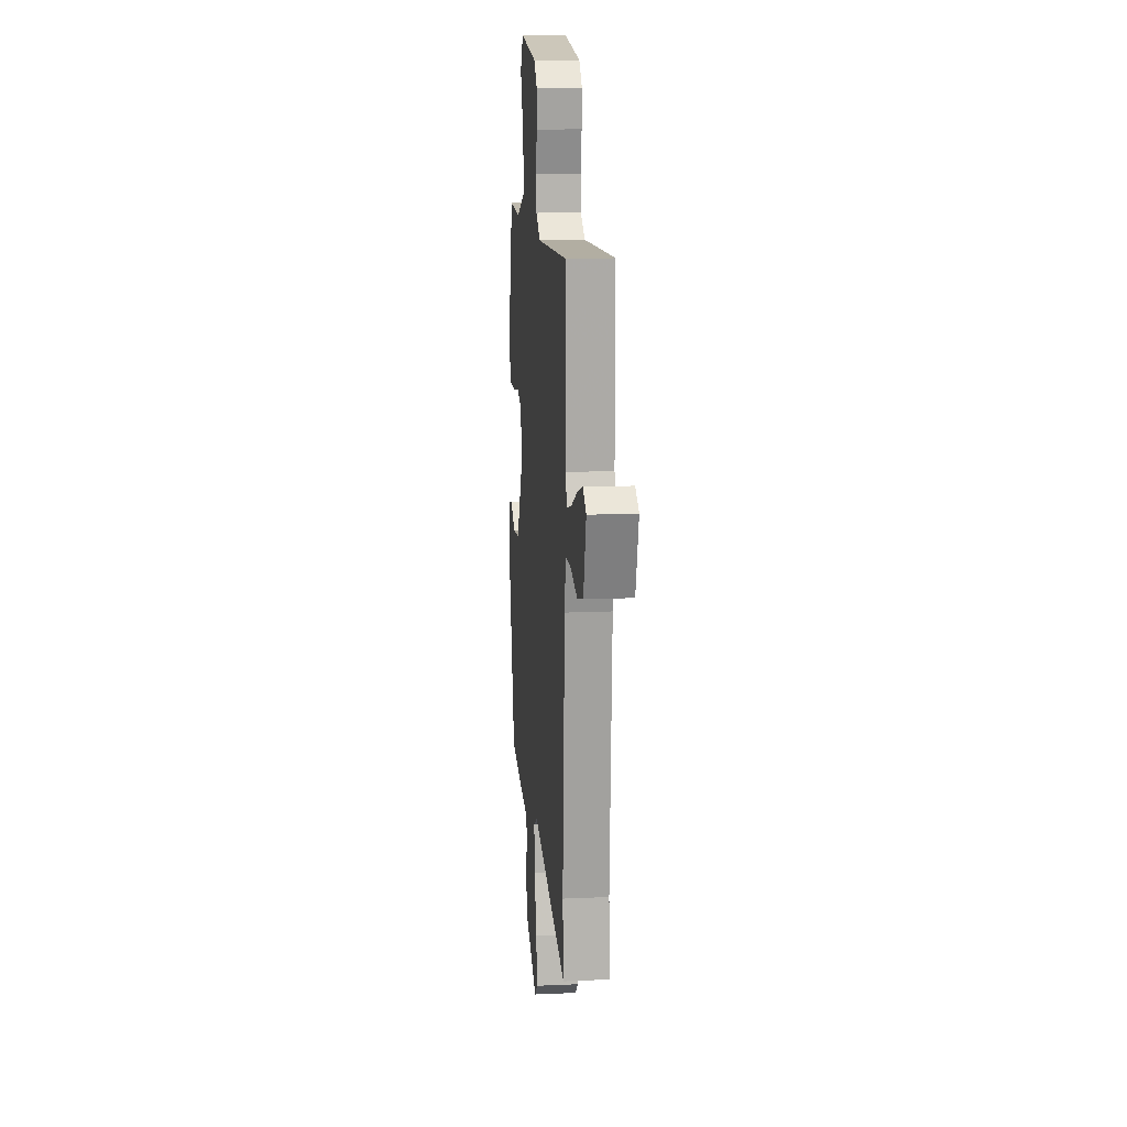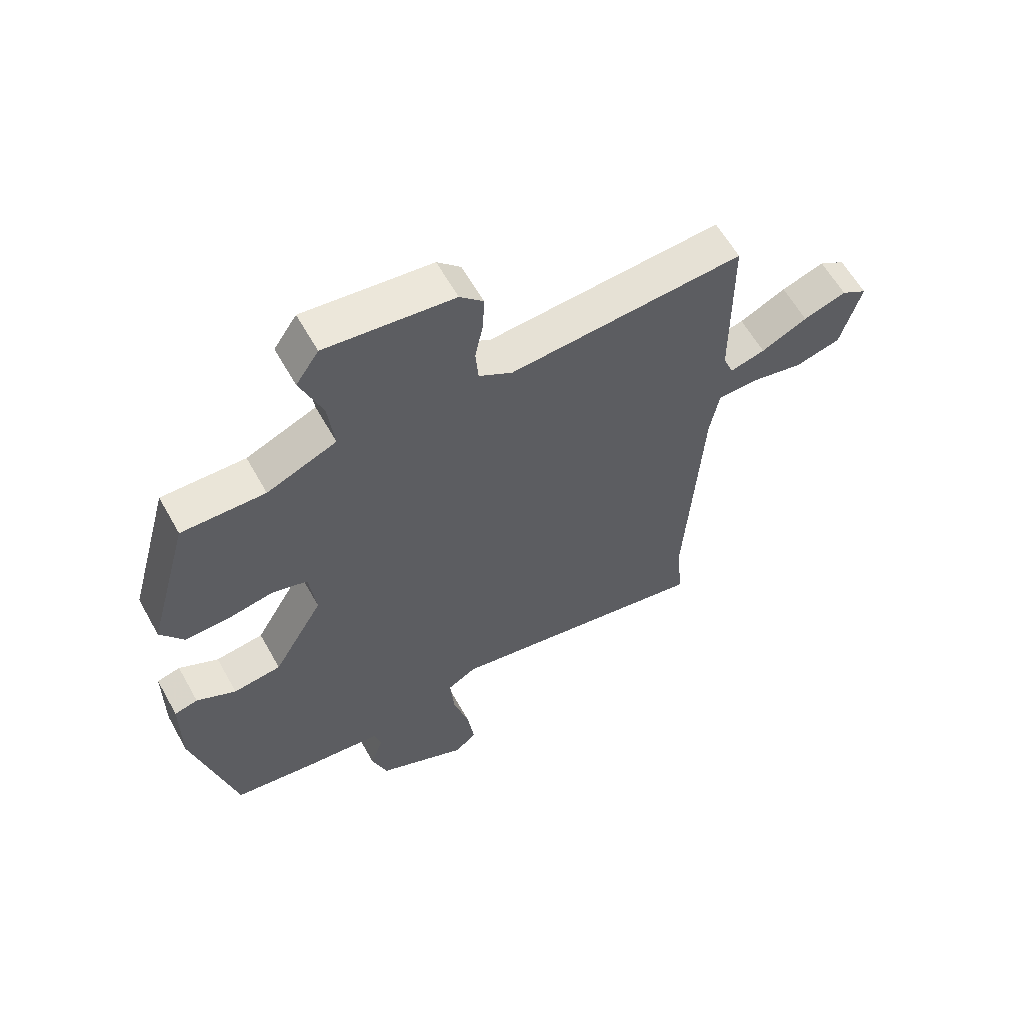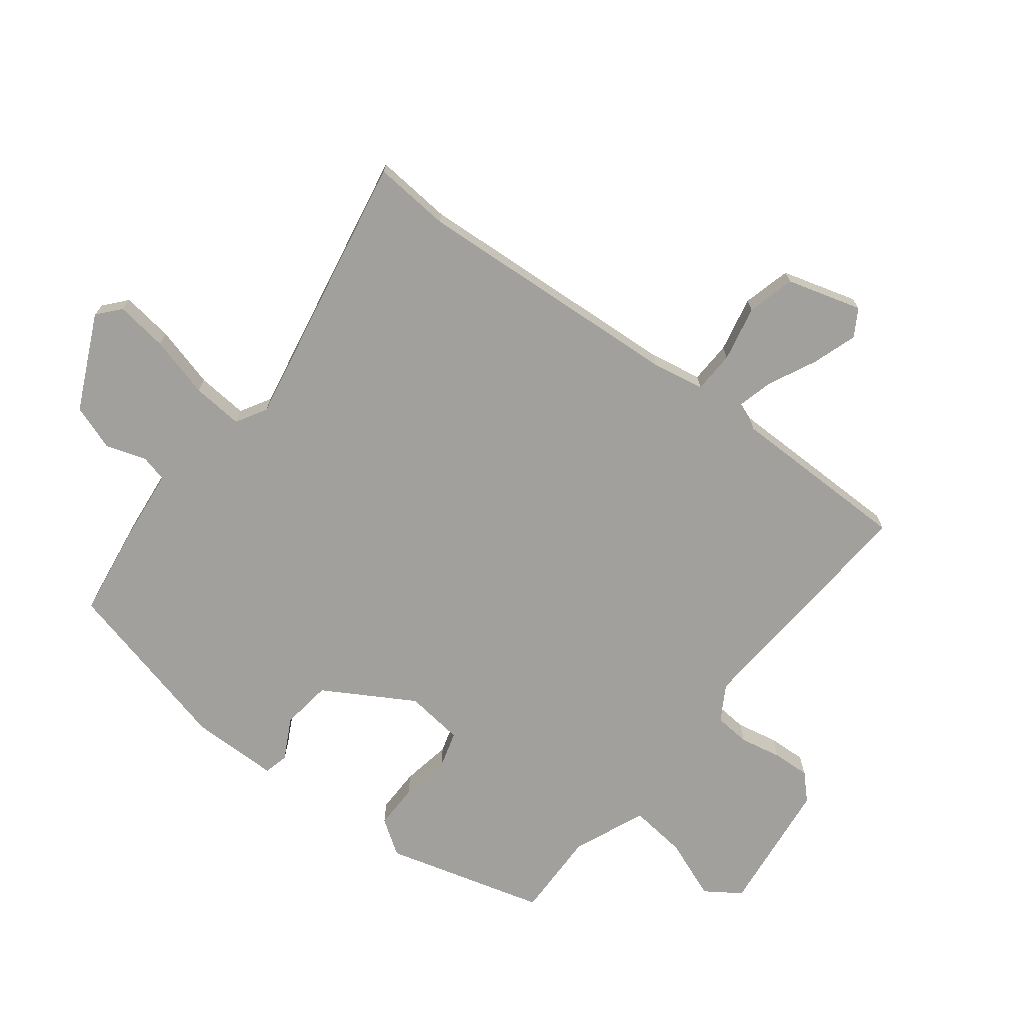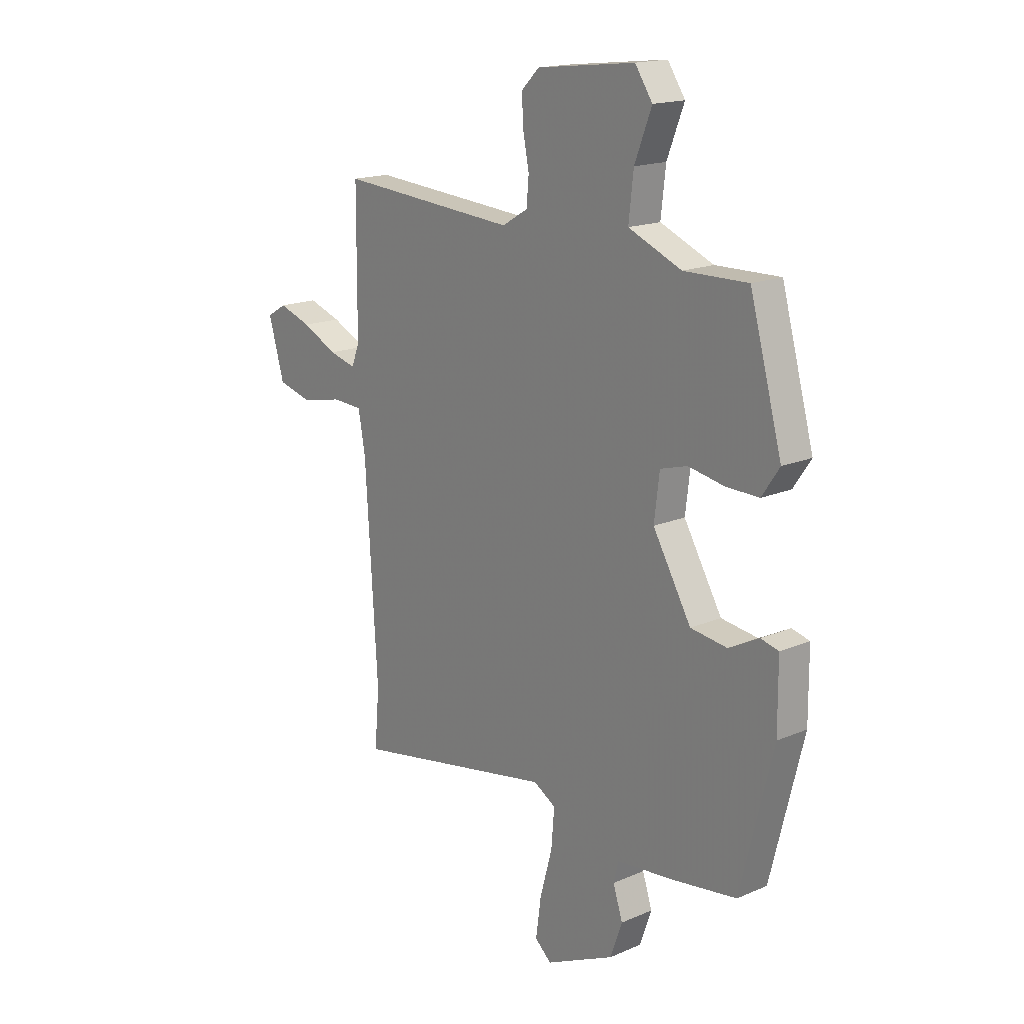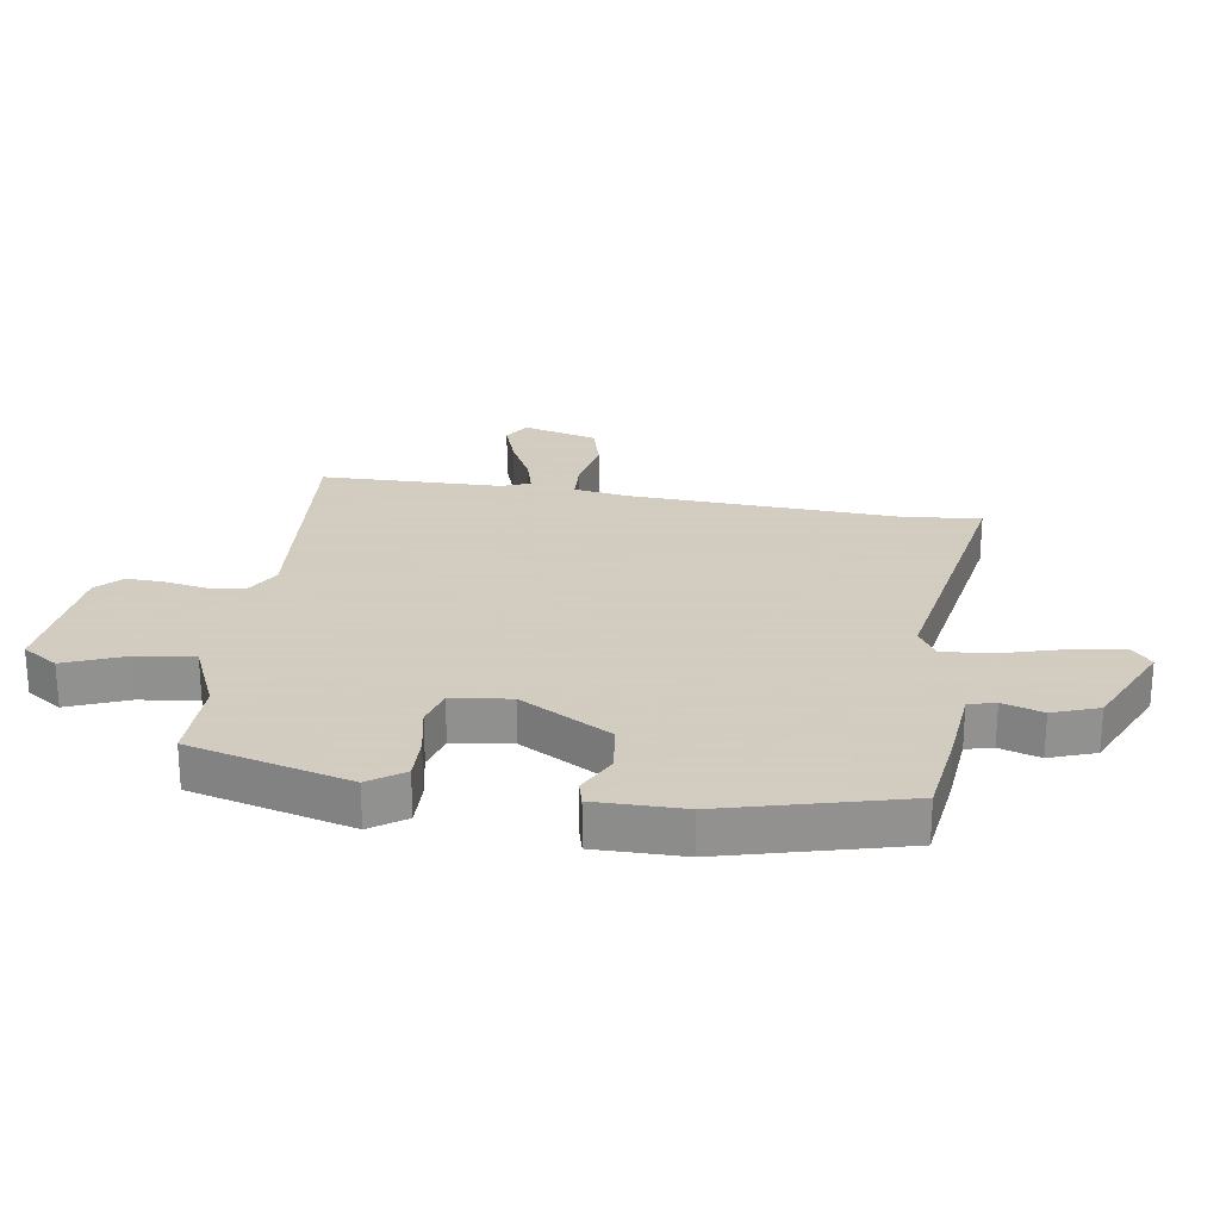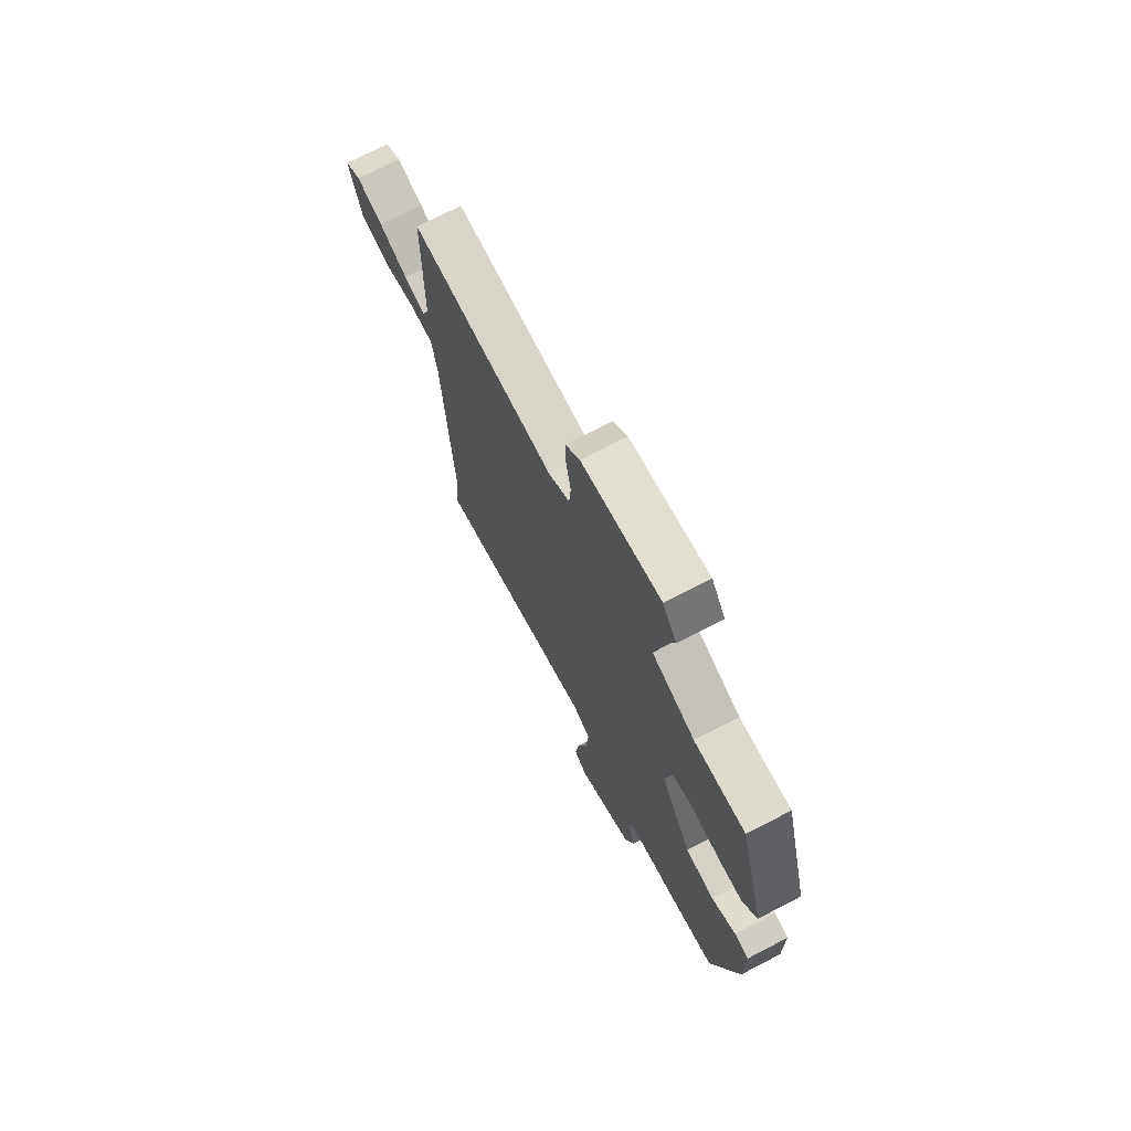
<metadata>
{"format":"obj","ext":"obj","renderer":"f3d","projection":"perspective","resolution":1024,"background":"white","views":[{"elev":14.8,"azim":-95.5,"up":"+Z"},{"elev":60.7,"azim":150.8,"up":"+Z"},{"elev":-71.6,"azim":-127.5,"up":"+Y"},{"elev":17.1,"azim":49.5,"up":"+Z"},{"elev":24.3,"azim":98.1,"up":"+Y"},{"elev":72.0,"azim":62.6,"up":"+Z"}]}
</metadata>
<code>
v -0.504 0.07 -0.551
v -0.493 0.07 -0.422
v -0.521 0.07 0.032
v -0.537 0.07 0.12
v -0.607 0.07 0.123
v -0.7 0.07 0.103
v -0.78 0.07 0.124
v -0.816 0.07 0.249
v -0.771 0.07 0.276
v -0.696 0.07 0.251
v -0.615 0.07 0.212
v -0.553 0.07 0.196
v -0.535 0.07 0.243
v -0.533 0.07 0.546
v -0.122 0.07 0.517
v -0.063 0.07 0.552
v -0.058 0.07 0.612
v -0.072 0.07 0.682
v -0.075 0.07 0.745
v -0.034 0.07 0.785
v 0.191 0.07 0.811
v 0.231 0.07 0.752
v 0.192 0.07 0.652
v 0.181 0.07 0.555
v 0.303 0.07 0.504
v 0.449 0.07 0.507
v 0.523 0.07 0.239
v 0.483 0.07 0.18
v 0.408 0.07 0.181
v 0.325 0.07 0.196
v 0.263 0.07 0.178
v 0.251 0.07 0.08
v 0.339 0.07 -0.07
v 0.423 0.07 -0.081
v 0.492 0.07 -0.045
v 0.533 0.07 -0.055
v 0.534 0.07 -0.203
v 0.46 0.07 -0.502
v 0.31 0.07 -0.524
v 0.18 0.07 -0.538
v 0.169 0.07 -0.583
v 0.191 0.07 -0.65
v 0.164 0.07 -0.727
v 0.005 0.07 -0.802
v -0.033 0.07 -0.769
v -0.021 0.07 -0.682
v 0.007 0.07 -0.579
v 0.014 0.07 -0.494
v -0.037 0.07 -0.464
v -0.504 0 -0.551
v -0.493 0 -0.422
v -0.521 0 0.032
v -0.537 0 0.12
v -0.607 0 0.123
v -0.7 0 0.103
v -0.78 0 0.124
v -0.816 0 0.249
v -0.771 0 0.276
v -0.696 0 0.251
v -0.615 0 0.212
v -0.553 0 0.196
v -0.535 0 0.243
v -0.533 0 0.546
v -0.122 0 0.517
v -0.063 0 0.552
v -0.058 0 0.612
v -0.072 0 0.682
v -0.075 0 0.745
v -0.034 0 0.785
v 0.191 0 0.811
v 0.231 0 0.752
v 0.192 0 0.652
v 0.181 0 0.555
v 0.303 0 0.504
v 0.449 0 0.507
v 0.523 0 0.239
v 0.483 0 0.18
v 0.408 0 0.181
v 0.325 0 0.196
v 0.263 0 0.178
v 0.251 0 0.08
v 0.339 0 -0.07
v 0.423 0 -0.081
v 0.492 0 -0.045
v 0.533 0 -0.055
v 0.534 0 -0.203
v 0.46 0 -0.502
v 0.31 0 -0.524
v 0.18 0 -0.538
v 0.169 0 -0.583
v 0.191 0 -0.65
v 0.164 0 -0.727
v 0.005 0 -0.802
v -0.033 0 -0.769
v -0.021 0 -0.682
v 0.007 0 -0.579
v 0.014 0 -0.494
v -0.037 0 -0.464
f 45 46 47
f 44 45 47
f 43 44 47
f 42 43 47
f 41 42 47
f 40 41 47 48
f 40 48 49
f 39 40 49
f 38 39 49
f 37 38 49
f 36 37 49
f 35 36 49
f 34 35 49
f 28 29 30
f 27 28 30
f 26 27 30
f 25 26 30
f 24 25 30 31
f 21 22 23
f 20 21 23
f 19 20 23
f 18 19 23
f 17 18 23
f 16 17 23 24
f 24 31 32
f 16 24 32
f 15 16 32
f 9 10 11
f 8 9 11
f 7 8 11
f 6 7 11
f 5 6 11
f 4 5 11 12
f 49 1 2
f 34 49 2
f 33 34 2
f 15 32 33
f 14 15 33
f 13 14 33
f 4 12 13 33
f 3 4 33
f 2 3 33
f 96 95 94
f 96 94 93
f 96 93 92
f 96 92 91
f 96 91 90
f 97 96 90 89
f 98 97 89
f 98 89 88
f 98 88 87
f 98 87 86
f 98 86 85
f 98 85 84
f 98 84 83
f 79 78 77
f 79 77 76
f 79 76 75
f 79 75 74
f 80 79 74 73
f 72 71 70
f 72 70 69
f 72 69 68
f 72 68 67
f 72 67 66
f 73 72 66 65
f 81 80 73
f 81 73 65
f 81 65 64
f 60 59 58
f 60 58 57
f 60 57 56
f 60 56 55
f 60 55 54
f 61 60 54 53
f 51 50 98
f 51 98 83
f 51 83 82
f 82 81 64
f 82 64 63
f 82 63 62
f 82 62 61 53
f 82 53 52
f 82 52 51
f 1 50 51 2
f 2 51 52 3
f 3 52 53 4
f 4 53 54 5
f 5 54 55 6
f 6 55 56 7
f 7 56 57 8
f 8 57 58 9
f 9 58 59 10
f 10 59 60 11
f 11 60 61 12
f 12 61 62 13
f 13 62 63 14
f 14 63 64 15
f 15 64 65 16
f 16 65 66 17
f 17 66 67 18
f 18 67 68 19
f 19 68 69 20
f 20 69 70 21
f 21 70 71 22
f 22 71 72 23
f 23 72 73 24
f 24 73 74 25
f 25 74 75 26
f 26 75 76 27
f 27 76 77 28
f 28 77 78 29
f 29 78 79 30
f 30 79 80 31
f 31 80 81 32
f 32 81 82 33
f 33 82 83 34
f 34 83 84 35
f 35 84 85 36
f 36 85 86 37
f 37 86 87 38
f 38 87 88 39
f 39 88 89 40
f 40 89 90 41
f 41 90 91 42
f 42 91 92 43
f 43 92 93 44
f 44 93 94 45
f 45 94 95 46
f 46 95 96 47
f 47 96 97 48
f 48 97 98 49
f 49 98 50 1

</code>
